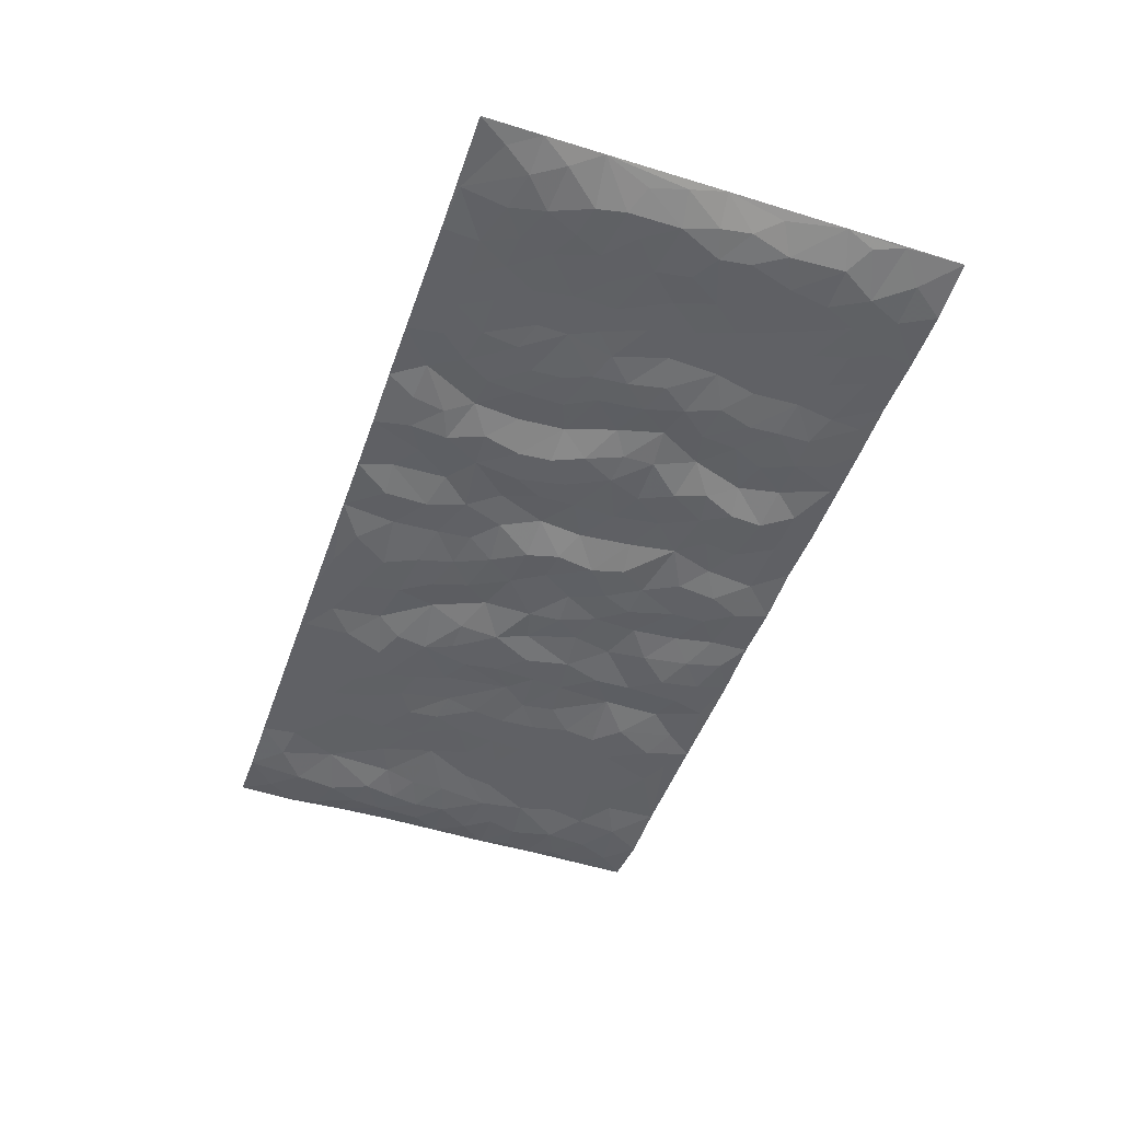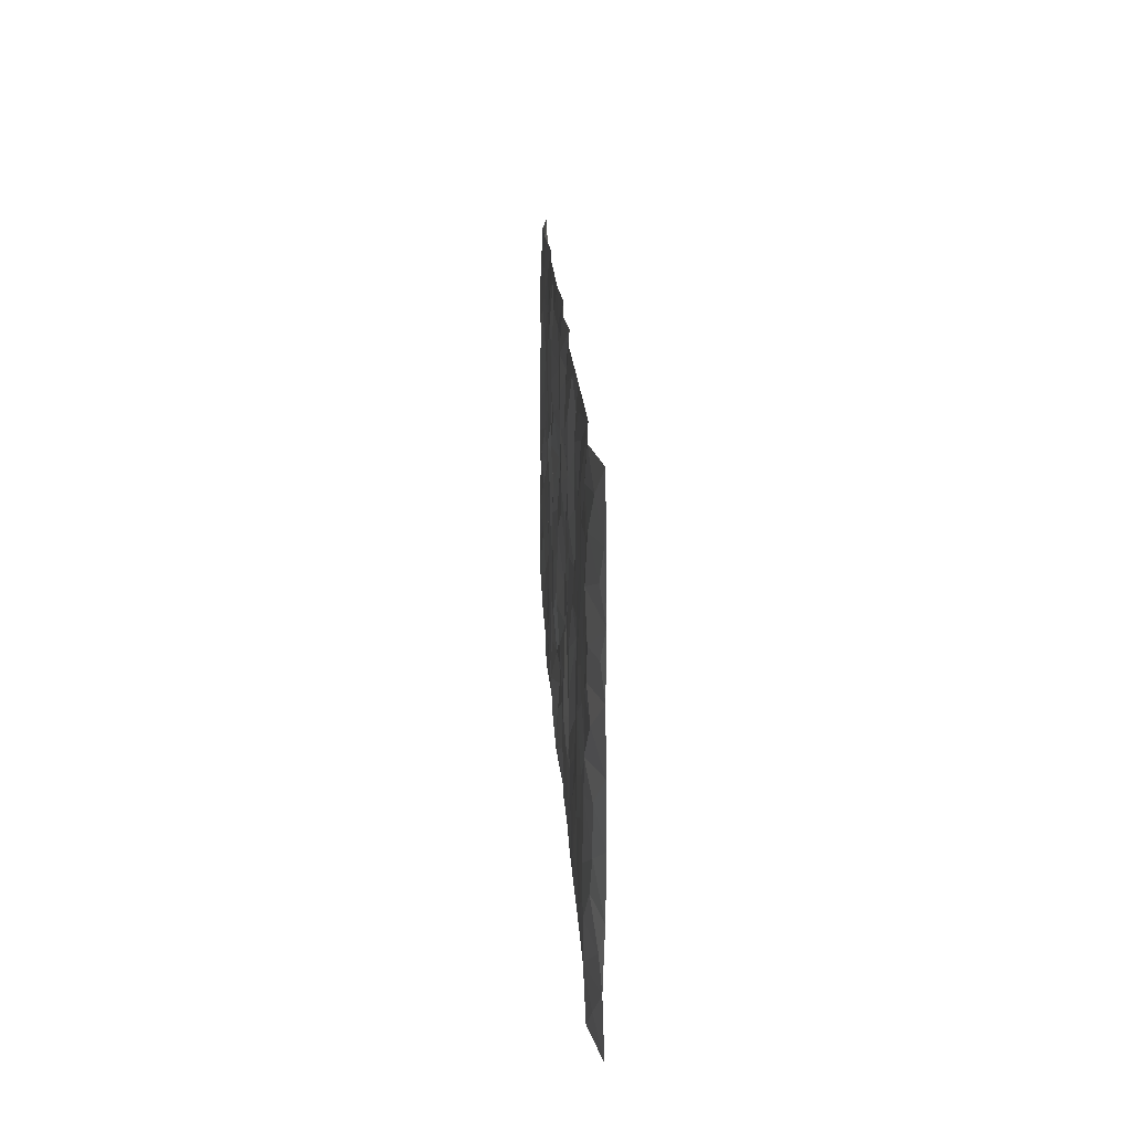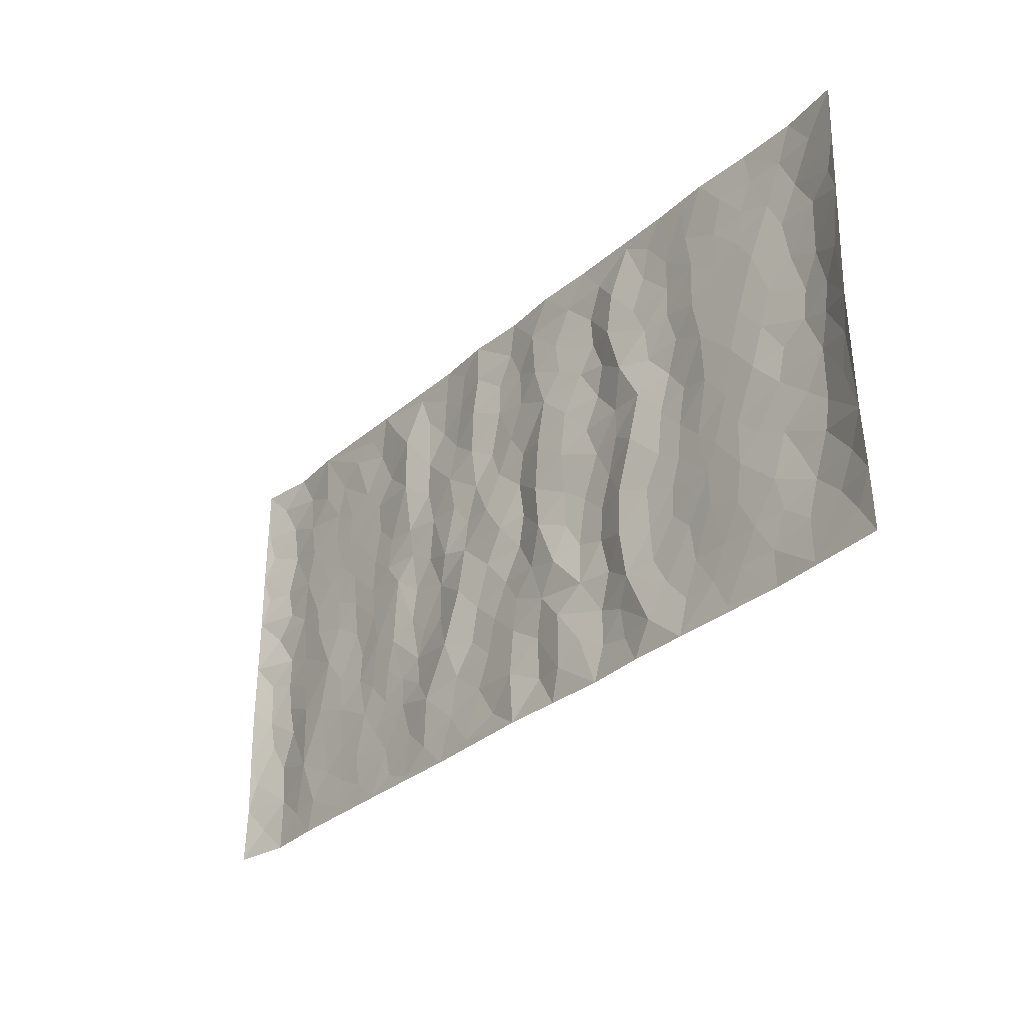
<metadata>
{"format":"obj","ext":"obj","renderer":"f3d","projection":"perspective","resolution":1024,"background":"white","views":[{"elev":-48.3,"azim":70.9,"up":"+Z"},{"elev":19.4,"azim":-92.9,"up":"+Y"},{"elev":-31.0,"azim":51.0,"up":"+Y"}]}
</metadata>
<code>
v -0.9839 0.003462 0.01932
v -0.9844 0.9973 0.01506
v 0.985 0.002899 0.01129
v 0.985 0.9964 0.01399
v -0.8018 0.3933 -0.002962
v -0.9822 0.5 0.01903
v -0.8631 0.3586 -0.008431
v 0.001363 0.003591 0.007015
v -0.9819 0.252 0.01933
v -0.9274 0.3388 0.002057
v -0.7391 0.002218 0.003331
v -0.9837 0.1275 0.0152
v -0.7151 0.2931 0.003167
v -0.8625 0.002209 -0.003196
v -0.8462 0.2893 -0.009948
v -0.4928 0.002436 0.003648
v -0.9625 0.1897 0.01004
v -0.2942 0.1673 0.006655
v -0.782 0.3224 -0.0002485
v -0.8687 0.1209 -0.008714
v -0.9296 0.06489 0.003087
v -0.801 0.06486 -0.003324
v -0.677 0.1277 -0.001864
v -0.7286 0.07546 0.0008426
v -0.88 0.2082 -0.009734
v -0.9156 0.2713 -0.001582
v -0.775 0.1778 0.002013
v -0.6968 0.2103 2.352e-05
v -0.8695 0.4886 -0.008405
v -0.9817 0.3759 0.02073
v -0.7391 0.9977 0.004654
v -0.5393 0.2226 -0.002108
v 0.2613 0.1578 -0.01081
v -0.9828 0.748 0.01795
v -0.368 0.3927 -0.005065
v -0.7875 0.7523 -0.001911
v -0.8046 0.8305 -0.003493
v -0.5845 0.4422 -0.003221
v -0.6033 0.6055 -0.002214
v -0.4919 0.997 0.002734
v -0.9613 0.6859 0.01019
v -0.6652 0.5623 -0.001173
v -0.3914 0.7524 0.009766
v -0.5116 0.28 -0.001582
v -0.4616 0.2253 -0.004028
v -0.4976 0.1625 -0.004248
v -0.4502 0.6358 0.001939
v -0.3676 0.5591 3.593e-05
v 0.1661 0.4739 0.0008631
v -0.3342 0.2212 -0.002246
v -0.2099 0.61 0.003809
v -0.3763 0.6283 0.00346
v -0.303 0.05815 0.003324
v -0.6306 0.71 -0.00204
v -0.3962 0.1945 -0.004746
v -0.8774 0.6173 -0.005312
v -0.03675 0.3491 -0.006821
v 0.05888 0.3403 0.002019
v 0.2996 0.4512 -0.005392
v -0.09372 0.5513 0.003407
v -0.1645 0.5556 -0.001842
v 0.09246 0.6304 0.009639
v -0.6363 0.3463 0.0009208
v -0.7531 0.5737 0.0005221
v -0.9566 0.8088 0.008684
v -0.5628 0.1297 -0.001272
v -0.3689 0.01273 0.002669
v -0.8003 0.4664 -0.00419
v -0.6207 0.173 -0.00227
v -0.6176 0.01878 0.002377
v -0.2449 0.002288 0.002749
v -0.6192 0.08894 -0.001218
v -0.5498 0.05386 0.0004898
v -0.4333 0.03776 -0.0002441
v -0.4532 0.1042 -0.003261
v -0.8977 0.6851 -0.005334
v -0.9759 0.8727 0.01435
v -0.7413 0.509 0.001338
v 0.0002119 0.9975 0.0004633
v -0.8082 0.6747 -0.001831
v -0.5645 0.315 -0.003334
v -0.5148 0.4608 -0.0002683
v 0.007925 0.5713 -0.008515
v -0.04712 0.4828 0.002031
v 0.005337 0.42 -0.01017
v -0.1234 0.1292 -0.004218
v -0.5721 0.6698 -0.001738
v -0.9208 0.5621 -0.001674
v -0.7366 0.6906 -0.001776
v -0.4504 0.2968 0.0002763
v -0.6348 0.2679 -0.0003616
v -0.5033 0.6879 -0.002226
v -0.172 0.4849 0.001465
v -0.2618 0.4358 -0.003834
v -0.6507 0.6487 -0.002049
v -0.0097 0.1183 0.004233
v -0.4164 0.5096 0.004702
v -0.3437 0.2882 -0.005077
v -0.2405 0.5031 0.00413
v -0.1796 0.3825 0.01143
v -0.9832 0.6238 0.01733
v -0.7093 0.6225 -0.0007759
v -0.818 0.5794 -0.004794
v -0.3637 0.1106 -0.001615
v -0.5237 0.5327 -0.0009269
v -0.6867 0.4061 0.005226
v -0.1297 0.3255 -0.00275
v -0.1491 0.2507 -0.005222
v -0.5201 0.6111 -0.001676
v 0.1094 0.7289 0.006275
v -0.0026 0.216 0.001482
v -0.07204 0.2745 -0.004241
v 0.005862 0.2894 -0.001009
v -0.4306 0.3634 0.002553
v -0.1963 0.1849 -0.0006074
v -0.6577 0.4877 0.0002195
v -0.5591 0.3811 -0.003289
v -0.4942 0.3914 0.001582
v -0.3079 0.5237 -0.00574
v -0.2581 0.35 -0.0002096
v -0.3562 0.4666 -0.006052
v -0.2257 0.2712 0.01135
v -0.08911 0.4119 0.001593
v -0.5976 0.5312 -0.002827
v -0.09125 0.1996 -0.004242
v -0.2133 0.09449 -9.971e-05
v -0.3999 0.2583 -0.004461
v -0.9326 0.4383 0.002001
v -0.8727 0.4214 -0.008603
v 0.09276 0.423 0.01076
v 0.21 0.2381 -0.000359
v 0.08262 0.517 0.009599
v 0.02169 0.4881 -0.008359
v 0.1668 0.3932 -0.002067
v 0.7961 0.4969 -0.007353
v 0.2209 0.434 -0.007806
v 0.2678 0.3136 -0.00777
v 0.1612 0.5672 0.004663
v 0.1227 0.9972 0.008604
v -0.2932 0.6188 -0.001607
v 0.4256 0.8793 -0.004653
v 0.4924 0.9974 0.002617
v -0.2139 0.7797 -0.002766
v -0.05843 0.8633 -0.006102
v -0.322 0.3484 -0.004216
v -0.4609 0.5653 0.002777
v -0.07295 0.05383 -0.002065
v -0.1575 0.02302 0.00196
v 0.1229 0.003395 0.00277
v 0.01383 0.8594 -0.005626
v -0.01556 0.6995 -0.003245
v 0.4228 0.1968 -0.002152
v 0.3415 0.2897 0.01093
v 0.5942 0.5263 0.002844
v 0.5273 0.5466 -0.005453
v 0.4575 0.1356 -0.001523
v 0.5247 0.228 -0.003948
v 0.4146 0.3617 0.000362
v 0.02417 0.6406 -0.005652
v -0.05801 0.6272 -0.004385
v -0.1458 0.7287 0.004732
v -0.08579 0.6927 -0.006765
v -0.05974 0.7905 -0.005543
v -0.1354 0.6324 -0.0004254
v 0.02171 0.7742 -0.002634
v 0.2462 0.9981 0.002832
v -0.01876 0.9259 -0.005402
v -0.2696 0.8448 -0.009667
v -0.199 0.8788 -0.003825
v -0.3167 0.7794 -0.0045
v -0.245 0.9969 -1.245e-05
v -0.2281 0.6952 0.003564
v -0.3188 0.6989 -0.004588
v -0.1397 0.8285 0.006572
v -0.1223 0.9971 0.00774
v 0.2191 0.7455 -0.005725
v 0.1751 0.6669 0.003595
v 0.3289 0.5948 -0.001563
v 0.2626 0.5228 -0.006723
v 0.2678 0.6654 -0.009492
v 0.4256 0.7435 -0.001428
v 0.3568 0.6825 0.01022
v 0.2878 0.7326 -0.005743
v 0.06855 0.9279 0.003863
v 0.079 0.8225 0.00581
v 0.1462 0.8572 0.002723
v 0.2516 0.873 -0.00914
v 0.3216 0.7927 0.007989
v 0.2332 0.5953 -0.005705
v -0.8878 0.8666 -0.004835
v -0.6863 0.8158 -0.002884
v -0.8748 0.774 -0.008241
v -0.8625 0.9973 -0.004015
v -0.9275 0.9387 0.002664
v -0.8156 0.9204 -0.005414
v -0.738 0.8846 0.0001865
v -0.6091 0.9282 0.001011
v -0.6664 0.8851 -0.002086
v -0.6915 0.7452 -0.002502
v -0.5633 0.8136 -0.001488
v -0.6255 0.7805 -0.001346
v -0.5136 0.8999 -0.00473
v -0.3927 0.8766 0.009567
v -0.5483 0.959 0.0004687
v -0.4666 0.8147 -0.002607
v -0.4448 0.9348 0.00519
v -0.3466 0.9712 0.0006035
v -0.5145 0.7598 -0.00267
v -0.3217 0.8997 -0.004962
v -0.2591 0.9291 -0.006044
v 0.1572 0.7845 0.00148
v 0.2561 0.8037 -0.01014
v 0.1889 0.9325 0.0008929
v 0.3935 0.8114 -0.0007222
v 0.338 0.8803 0.008164
v 0.3834 0.9819 0.001349
v 0.2902 0.9373 -0.001636
v 0.4436 0.9473 -0.002503
v 0.3822 0.4936 0.01092
v 0.3279 0.5288 -0.001289
v 0.4858 0.6038 -0.007237
v 0.4334 0.664 -0.002339
v 0.4085 0.588 0.008389
v 0.3539 0.1903 0.006906
v 0.4826 0.3349 -0.004893
v 0.461 0.5222 -0.003739
v 0.3472 0.3882 0.01166
v -0.1239 0.9133 0.00649
v -0.1833 0.9565 -0.000445
v 0.3222 0.1335 -0.003916
v 0.6152 0.01545 0.0009525
v 0.2016 0.3335 -0.00771
v 0.2729 0.3849 -0.007388
v 0.5862 0.2483 4.262e-05
v 0.7392 0.9977 0.0004437
v 0.9813 0.2515 0.01949
v 0.4939 0.8113 -0.005834
v 0.7222 0.4874 0.002119
v 0.4903 0.7461 -0.005479
v 0.9797 0.4998 0.02451
v 0.6724 0.2947 0.003085
v 0.5114 0.4678 -0.005337
v 0.7824 0.3116 -0.004276
v 0.5638 0.4157 -0.001454
v 0.4917 0.002571 0.003724
v 0.09077 0.2529 0.0018
v 0.5075 0.07754 -0.002159
v 0.136 0.3193 0.007734
v 0.4171 0.267 -0.001946
v 0.8791 0.2659 -0.007715
v 0.6447 0.4619 0.001531
v 0.5809 0.08298 -0.002126
v 0.4501 0.4259 -0.002273
v 0.6102 0.3721 0.001057
v 0.2885 0.233 -0.006901
v 0.4796 0.272 -0.004907
v 0.2656 0.07889 -0.007467
v 0.3689 0.002571 0.004859
v 0.2459 0.002723 -0.0009777
v 0.2022 0.1153 0.0004595
v 0.06874 0.1708 -0.004855
v 0.1457 0.1905 0.006568
v 0.6157 0.1484 -0.001438
v 0.7813 0.4232 -0.00368
v 0.7527 0.2219 -0.0008836
v 0.6545 0.08169 -0.0006595
v 0.6726 0.385 0.001353
v 0.7218 0.3399 -0.0004271
v 0.8914 0.3267 -0.007231
v 0.7497 0.5673 -0.0002481
v 0.696 0.1466 -0.0001484
v 0.7682 0.1509 -0.003387
v 0.8452 0.3681 -0.007571
v 0.9464 0.3501 0.009014
v 0.8916 0.4388 -0.005895
v 0.5844 0.3135 0.0001419
v 0.8258 0.1069 -0.004811
v 0.3343 0.06378 -0.002751
v 0.4131 0.06949 0.008766
v 0.07173 0.07887 -0.006548
v 0.1431 0.07341 0.005546
v 0.9822 0.7481 0.01936
v 0.7361 0.08044 -0.002046
v 0.6587 0.2165 0.001527
v 0.9641 0.4249 0.01562
v 0.9122 0.5089 -0.0008315
v 0.8132 0.2512 -0.007618
v 0.5353 0.149 -0.004429
v 0.7388 0.002704 -0.0006844
v 0.5045 0.3942 -0.004319
v 0.9461 0.06512 0.005794
v 0.9836 0.1277 0.0143
v 0.8454 0.1812 -0.009
v 0.9045 0.1254 -0.002078
v 0.8347 0.01037 0.003575
v 0.943 0.1895 0.003757
v 0.6699 0.5555 0.00388
v 0.6963 0.6324 0.002727
v 0.5886 0.6358 0.00291
v 0.8319 0.6907 -0.008087
v 0.6358 0.7707 4.566e-05
v 0.9606 0.6241 0.01444
v 0.7728 0.6412 -0.002259
v 0.8609 0.5947 -0.00906
v 0.7391 0.743 0.0005321
v 0.8516 0.5303 -0.009299
v 0.9219 0.5735 0.0003899
v 0.8983 0.6587 -0.004881
v 0.6444 0.6919 0.00191
v 0.5689 0.7235 0.001482
v 0.5124 0.6743 -0.00546
v 0.8602 0.8511 -0.007901
v 0.7175 0.8703 -0.002542
v 0.8181 0.7756 -0.007225
v 0.904 0.7767 -0.003135
v 0.7865 0.8431 -0.005173
v 0.9808 0.8723 0.01585
v 0.6993 0.8016 -0.0008698
v 0.9599 0.8097 0.009565
v 0.7473 0.9308 -0.002886
v 0.8625 0.9971 -0.001225
v 0.6157 0.9973 0.006987
v 0.8271 0.9248 -0.005177
v 0.9137 0.9263 0.00142
v 0.6662 0.9337 0.001874
v 0.5603 0.9006 0.0004476
v 0.4946 0.8805 -0.004424
v 0.554 0.9688 0.003292
v 0.5733 0.8212 0.0005615
v 0.6407 0.86 0.0001269
f 29 6 128
f 12 21 20
f 26 10 9
f 55 45 46
f 27 19 15
f 26 9 17
f 101 6 88
f 12 1 21
f 7 15 19
f 125 86 96
f 84 123 85
f 129 29 128
f 25 27 15
f 12 20 17
f 73 75 66
f 22 14 11
f 26 17 25
f 9 12 17
f 25 15 26
f 5 129 7
f 52 146 48
f 55 18 50
f 7 19 5
f 20 27 25
f 124 82 105
f 41 76 34
f 20 14 22
f 14 20 21
f 14 21 1
f 24 22 11
f 24 27 22
f 72 66 69
f 69 32 91
f 70 24 11
f 24 23 27
f 17 20 25
f 27 20 22
f 10 15 7
f 10 26 15
f 23 28 27
f 27 13 19
f 28 23 69
f 13 27 28
f 119 121 94
f 10 7 129
f 6 30 128
f 9 10 30
f 36 192 80
f 80 102 89
f 118 81 44
f 64 103 78
f 115 126 86
f 45 32 46
f 91 63 13
f 129 68 29
f 95 87 54
f 95 54 199
f 202 40 204
f 82 97 105
f 29 88 6
f 18 55 104
f 148 126 71
f 38 82 124
f 50 18 122
f 117 82 38
f 5 19 106
f 82 117 118
f 80 64 102
f 127 45 55
f 194 77 190
f 98 35 114
f 39 124 105
f 127 50 98
f 106 19 13
f 66 75 46
f 39 95 42
f 63 117 38
f 95 89 102
f 101 56 76
f 51 140 99
f 18 53 126
f 62 83 132
f 45 127 90
f 112 113 57
f 103 29 68
f 130 85 58
f 109 39 105
f 35 94 121
f 113 246 58
f 151 165 163
f 120 100 94
f 114 127 98
f 192 190 65
f 95 39 87
f 36 191 37
f 67 104 74
f 56 101 88
f 13 63 106
f 192 34 76
f 268 241 243
f 108 115 125
f 93 84 60
f 133 84 85
f 156 288 157
f 101 76 41
f 80 103 64
f 105 97 146
f 99 61 51
f 92 109 47
f 125 96 111
f 158 227 153
f 75 104 55
f 69 66 32
f 81 91 32
f 106 78 68
f 42 64 78
f 77 34 65
f 24 70 72
f 75 73 16
f 16 71 67
f 2 34 77
f 13 28 91
f 103 56 88
f 56 80 76
f 72 69 23
f 11 16 70
f 16 73 70
f 16 67 74
f 115 18 126
f 24 72 23
f 73 72 70
f 16 74 75
f 72 73 66
f 32 45 44
f 84 83 60
f 66 46 32
f 78 106 116
f 117 63 81
f 67 53 104
f 103 68 78
f 69 91 28
f 36 80 89
f 106 38 116
f 106 68 5
f 81 118 117
f 62 132 138
f 32 44 81
f 53 67 71
f 57 58 85
f 123 100 107
f 93 60 61
f 33 230 224
f 8 96 147
f 132 133 130
f 140 48 119
f 93 100 123
f 122 98 50
f 164 60 160
f 53 71 126
f 125 112 108
f 193 194 195
f 75 55 46
f 63 91 81
f 56 103 80
f 196 198 31
f 18 104 53
f 121 48 97
f 38 106 63
f 118 97 82
f 97 35 121
f 51 172 140
f 130 134 49
f 87 39 109
f 288 252 263
f 97 114 35
f 47 43 92
f 57 113 58
f 248 130 58
f 34 101 41
f 114 90 127
f 116 124 42
f 145 94 35
f 118 114 97
f 167 79 175
f 98 145 35
f 85 123 57
f 43 47 52
f 199 36 89
f 42 78 116
f 159 83 62
f 88 29 103
f 74 104 75
f 118 44 90
f 173 140 172
f 42 95 102
f 190 192 37
f 65 190 77
f 89 95 199
f 125 111 112
f 92 87 109
f 18 115 122
f 177 180 176
f 112 57 107
f 109 105 146
f 93 94 100
f 285 286 275
f 96 86 147
f 137 232 131
f 57 123 107
f 87 92 208
f 49 134 136
f 132 130 49
f 161 164 162
f 50 127 55
f 122 108 107
f 122 107 100
f 48 140 52
f 118 90 114
f 99 119 94
f 123 84 93
f 36 37 192
f 48 121 119
f 120 122 100
f 39 42 124
f 38 124 116
f 248 58 246
f 44 45 90
f 98 122 120
f 146 52 47
f 94 93 99
f 168 209 170
f 212 183 188
f 202 197 200
f 42 102 64
f 107 108 112
f 99 93 61
f 8 280 96
f 112 111 113
f 125 115 86
f 115 108 122
f 128 30 10
f 5 68 129
f 10 129 128
f 132 49 138
f 83 84 133
f 130 133 85
f 83 133 132
f 248 134 130
f 156 152 224
f 151 110 165
f 212 186 211
f 153 224 249
f 254 251 244
f 246 261 262
f 225 158 249
f 49 136 179
f 185 184 150
f 214 188 181
f 181 188 182
f 161 163 174
f 143 170 172
f 110 211 185
f 184 79 167
f 174 228 169
f 62 110 159
f 163 150 144
f 210 169 229
f 170 143 168
f 176 211 110
f 98 120 145
f 94 145 120
f 48 146 97
f 109 146 47
f 148 86 126
f 147 86 148
f 71 8 148
f 8 147 148
f 244 276 254
f 232 136 134
f 174 143 161
f 60 83 160
f 163 162 151
f 159 160 83
f 261 281 262
f 259 281 149
f 219 220 59
f 246 113 111
f 33 255 131
f 157 256 152
f 137 255 153
f 230 278 279
f 262 260 33
f 154 155 242
f 131 255 137
f 248 131 232
f 281 280 149
f 259 258 278
f 220 179 59
f 159 151 160
f 162 160 151
f 164 61 60
f 228 174 144
f 144 174 163
f 159 110 151
f 161 172 164
f 186 184 185
f 161 162 163
f 61 164 51
f 160 162 164
f 187 217 213
f 150 163 165
f 205 202 200
f 79 184 139
f 170 43 173
f 174 169 143
f 161 143 172
f 167 144 150
f 176 180 183
f 172 170 173
f 223 226 221
f 185 150 165
f 99 140 119
f 207 206 203
f 172 51 164
f 43 52 173
f 173 52 140
f 167 175 228
f 228 229 169
f 210 168 169
f 177 110 62
f 189 138 179
f 62 138 177
f 136 232 233
f 181 182 222
f 150 184 167
f 178 180 189
f 49 179 138
f 177 138 189
f 180 178 182
f 178 179 220
f 307 308 304
f 222 223 221
f 215 187 188
f 176 183 212
f 187 213 186
f 214 215 188
f 185 211 186
f 237 181 239
f 182 188 183
f 110 185 165
f 216 215 141
f 211 176 212
f 182 183 180
f 176 110 177
f 213 184 186
f 178 189 179
f 177 189 180
f 195 190 37
f 197 198 200
f 195 194 190
f 34 192 65
f 80 192 76
f 37 196 195
f 194 2 77
f 193 2 194
f 196 37 191
f 31 193 195
f 198 196 191
f 31 195 196
f 199 201 191
f 197 204 31
f 198 191 201
f 31 198 197
f 201 199 54
f 36 199 191
f 54 208 201
f 208 43 205
f 208 54 87
f 198 201 200
f 206 205 203
f 43 170 203
f 210 207 209
f 40 202 206
f 31 204 40
f 197 202 204
f 208 205 200
f 43 203 205
f 205 206 202
f 203 209 207
f 171 40 207
f 40 206 207
f 208 200 201
f 43 208 92
f 170 209 203
f 168 143 169
f 207 210 171
f 168 210 209
f 188 187 212
f 212 187 186
f 166 139 213
f 184 213 139
f 237 214 181
f 215 214 141
f 216 141 218
f 213 217 166
f 142 166 216
f 217 216 166
f 187 215 217
f 216 217 215
f 237 141 214
f 142 216 218
f 223 222 182
f 179 136 59
f 223 220 219
f 267 238 251
f 237 327 141
f 223 182 178
f 158 290 253
f 220 223 178
f 59 233 227
f 233 59 136
f 248 246 131
f 153 249 158
f 251 254 267
f 223 219 226
f 111 261 246
f 297 251 238
f 276 256 157
f 167 228 144
f 229 228 175
f 175 171 229
f 229 171 210
f 260 257 33
f 265 271 272
f 266 289 283
f 269 243 250
f 249 224 152
f 266 283 271
f 227 233 137
f 253 227 158
f 325 313 320
f 135 264 275
f 310 329 239
f 270 298 297
f 249 256 225
f 275 273 269
f 311 222 221
f 155 154 299
f 234 276 157
f 310 311 299
f 222 239 181
f 221 226 155
f 266 263 252
f 242 290 244
f 264 273 275
f 273 264 243
f 242 244 154
f 276 290 225
f 288 234 157
f 240 282 302
f 275 286 306
f 225 290 158
f 234 263 284
f 241 254 276
f 233 232 137
f 137 153 227
f 264 135 238
f 244 251 154
f 260 259 257
f 227 253 219
f 33 224 255
f 154 297 299
f 240 302 307
f 297 154 251
f 264 268 243
f 253 226 219
f 271 284 263
f 277 294 293
f 290 242 253
f 241 234 284
f 59 227 219
f 242 155 226
f 252 245 231
f 157 152 156
f 257 230 33
f 152 256 249
f 278 230 257
f 262 33 131
f 224 153 255
f 259 278 257
f 134 248 232
f 230 279 224
f 96 261 111
f 261 96 280
f 280 281 261
f 246 262 131
f 252 247 245
f 268 267 241
f 283 277 272
f 288 247 252
f 275 274 285
f 295 291 294
f 267 268 264
f 263 234 288
f 309 310 299
f 290 276 244
f 283 272 271
f 267 254 241
f 265 243 241
f 236 240 285
f 297 238 270
f 303 305 298
f 241 276 234
f 221 155 299
f 272 277 293
f 250 243 287
f 286 285 240
f 284 271 265
f 271 263 266
f 295 3 291
f 225 256 276
f 241 284 265
f 289 266 231
f 3 292 291
f 321 235 323
f 293 294 296
f 279 278 258
f 245 279 258
f 279 156 224
f 260 281 259
f 280 8 149
f 262 281 260
f 231 266 252
f 267 264 238
f 306 304 270
f 283 289 295
f 243 269 273
f 236 269 250
f 294 292 296
f 274 236 285
f 269 274 275
f 250 287 293
f 245 289 231
f 236 274 269
f 156 279 247
f 242 226 253
f 247 279 245
f 243 265 287
f 288 156 247
f 265 272 293
f 296 292 236
f 293 287 265
f 295 294 277
f 277 283 295
f 236 250 296
f 289 3 295
f 292 294 291
f 293 296 250
f 300 304 308
f 325 320 235
f 329 330 326
f 270 304 303
f 270 303 298
f 309 305 301
f 135 306 270
f 299 297 298
f 298 309 299
f 238 135 270
f 300 314 305
f 303 300 305
f 304 306 307
f 300 303 304
f 282 319 315
f 322 325 235
f 275 306 135
f 307 306 286
f 240 307 286
f 308 307 302
f 302 282 308
f 308 282 315
f 305 309 298
f 310 309 301
f 310 301 329
f 310 239 311
f 222 311 239
f 299 311 221
f 319 312 315
f 312 323 316
f 301 305 318
f 305 314 316
f 300 308 315
f 316 314 312
f 312 314 315
f 315 314 300
f 323 312 324
f 316 313 318
f 282 4 317
f 330 313 325
f 4 321 324
f 235 320 323
f 282 317 319
f 312 319 317
f 326 325 322
f 316 320 313
f 316 318 305
f 142 218 327
f 327 218 141
f 316 323 320
f 324 312 317
f 4 324 317
f 321 323 324
f 318 313 330
f 328 326 322
f 326 327 329
f 329 327 237
f 326 328 327
f 322 142 328
f 327 328 142
f 329 237 239
f 301 318 330
f 326 330 325
f 330 329 301

</code>
